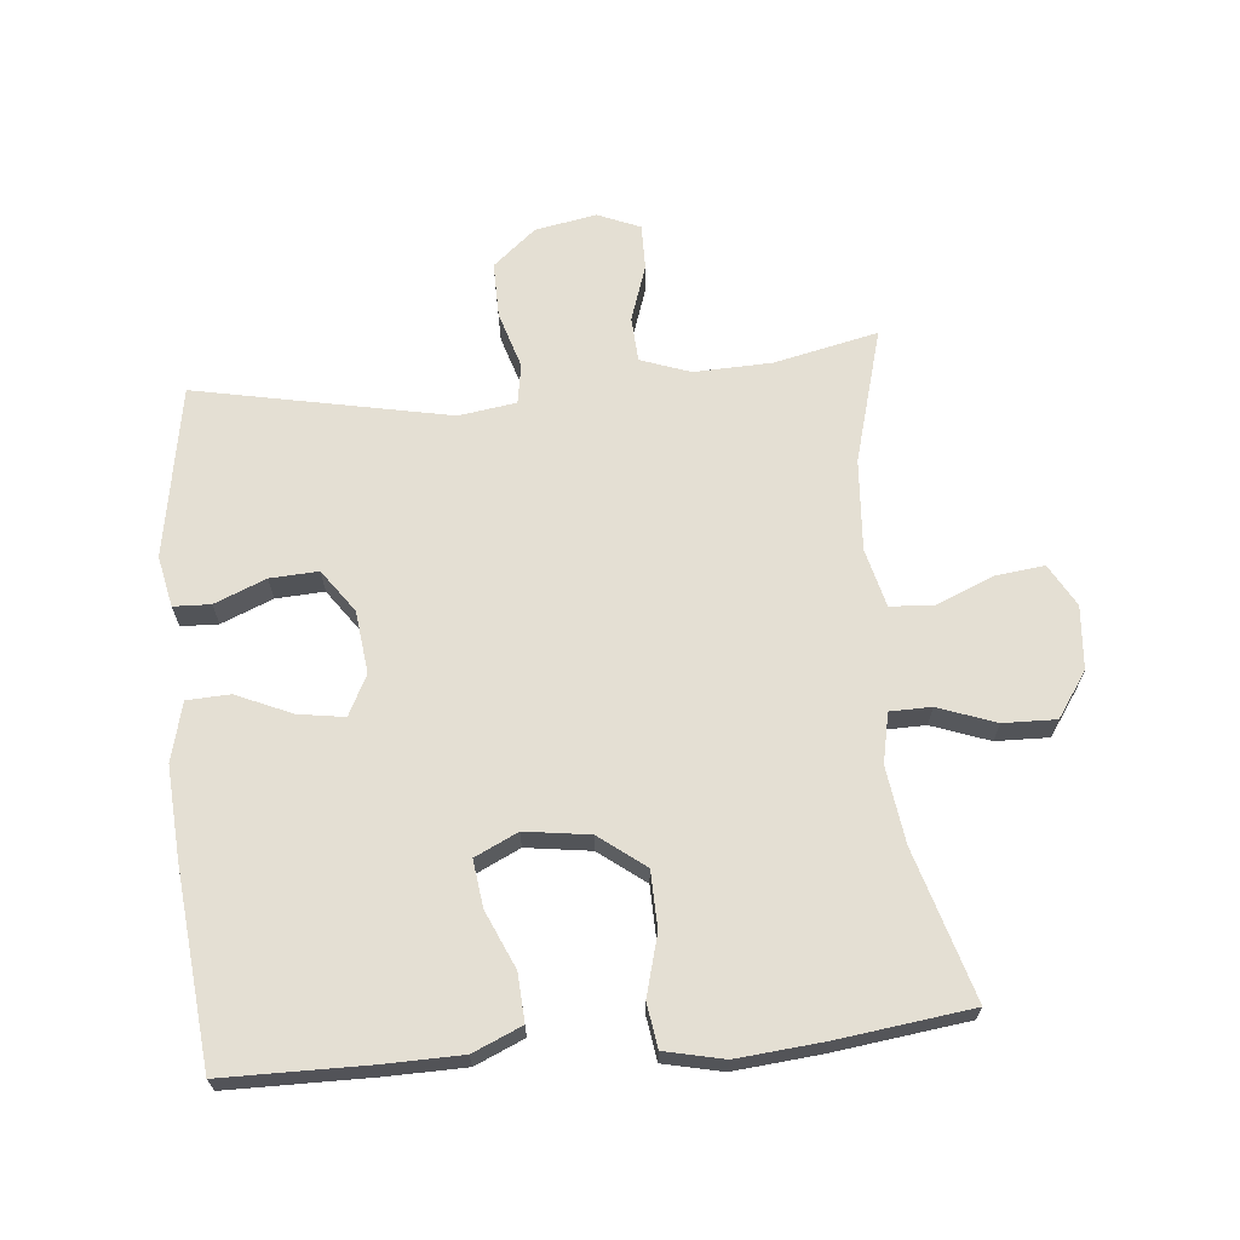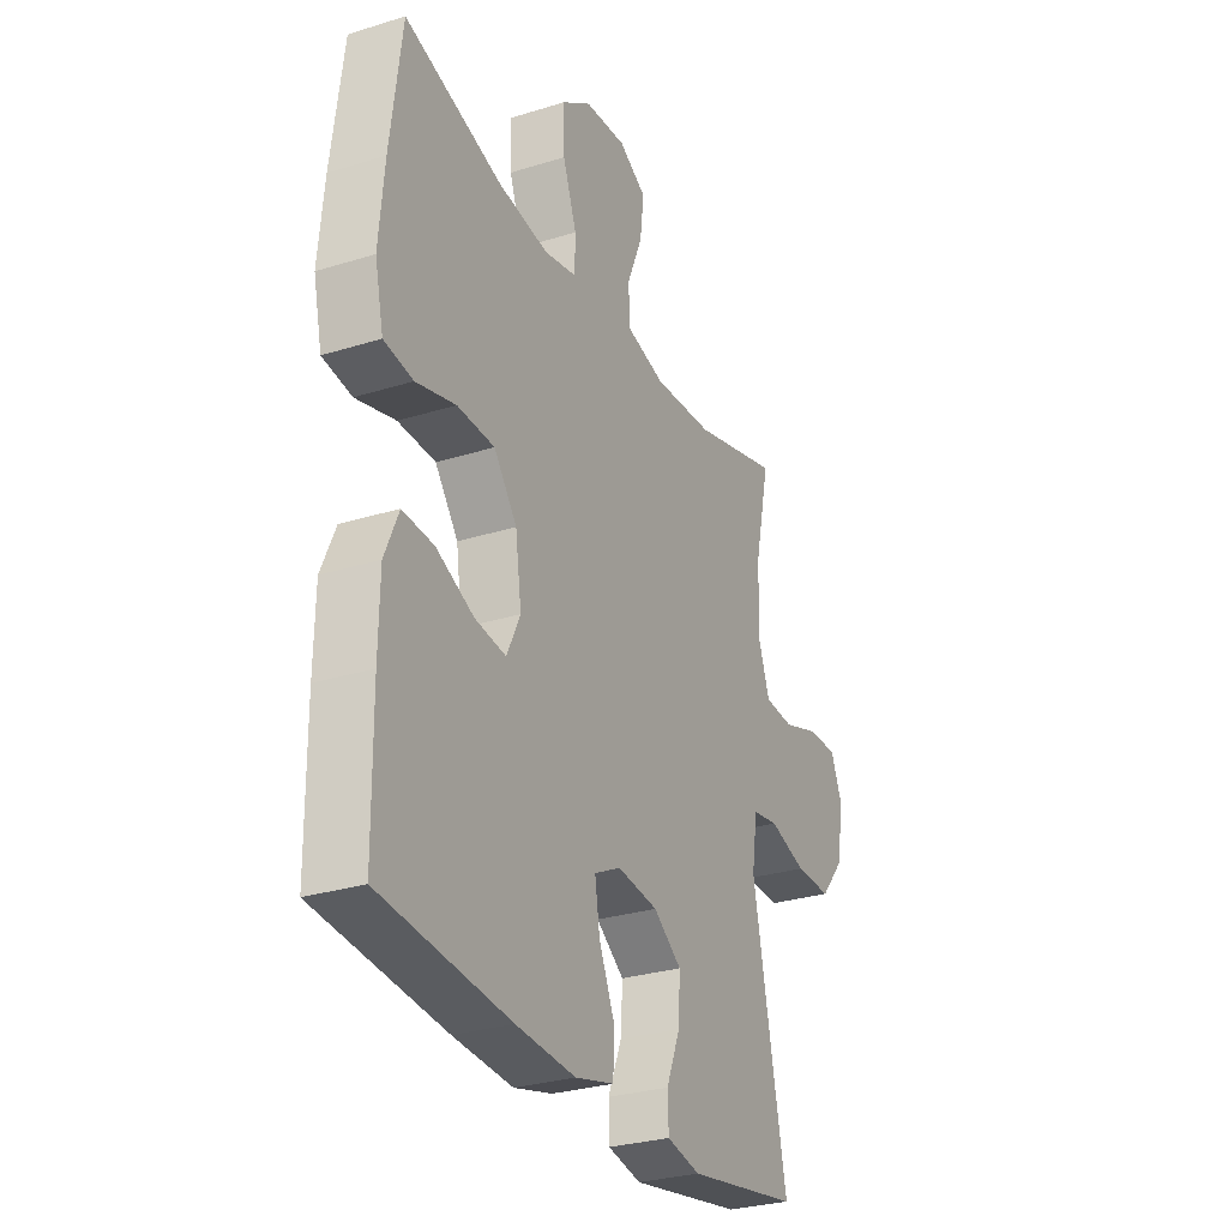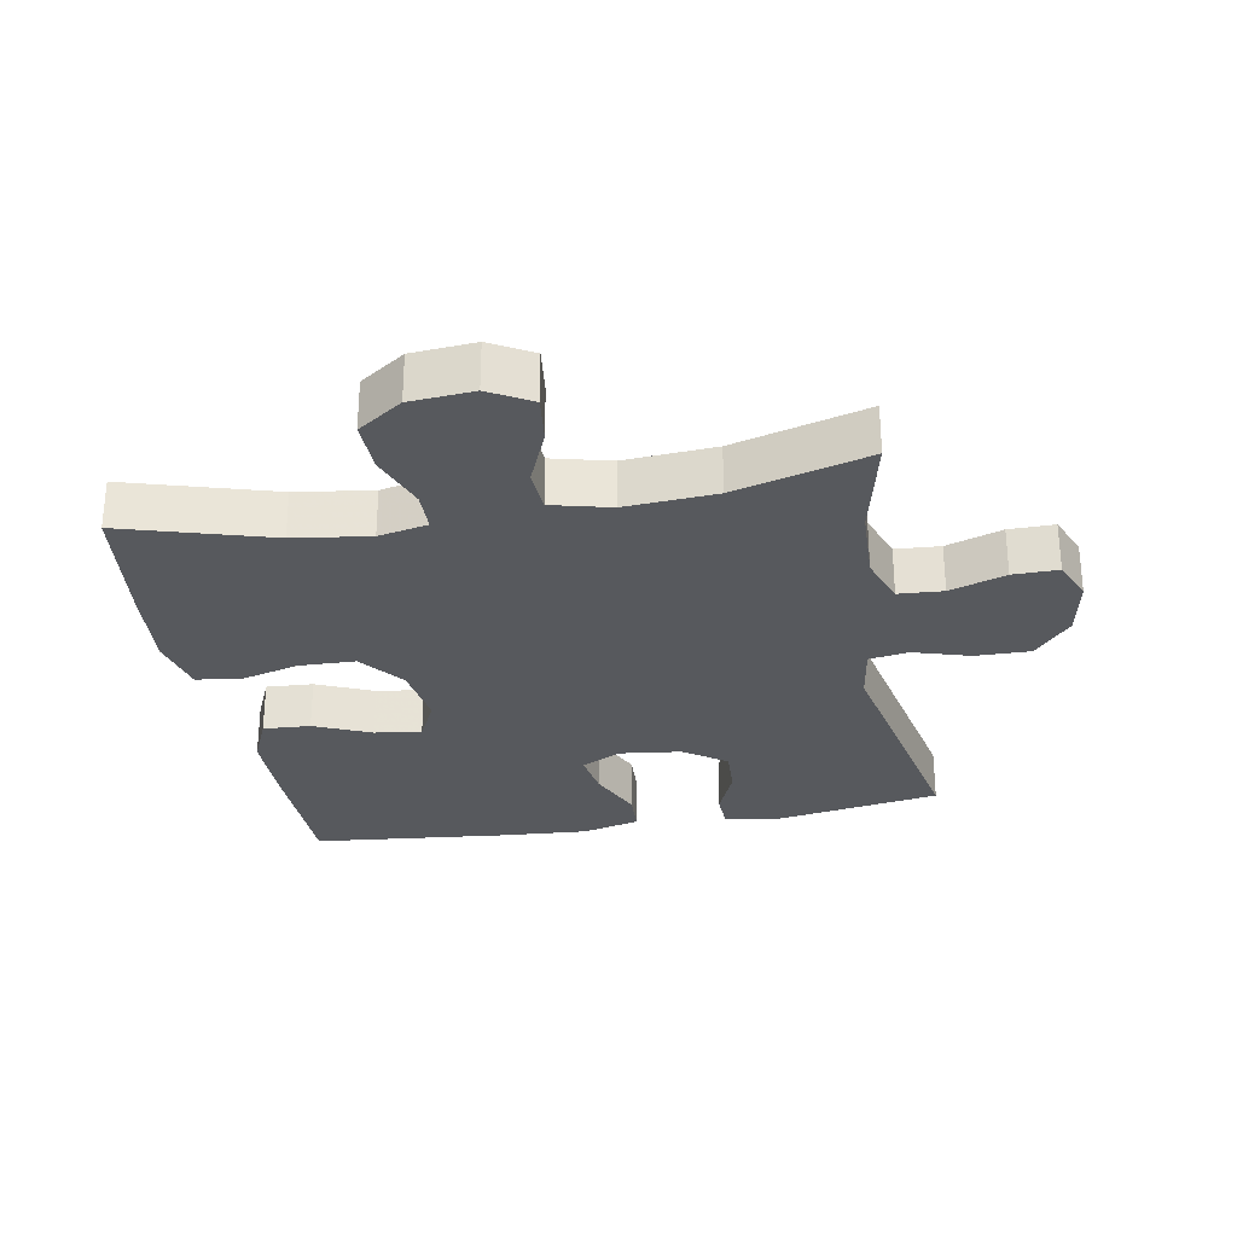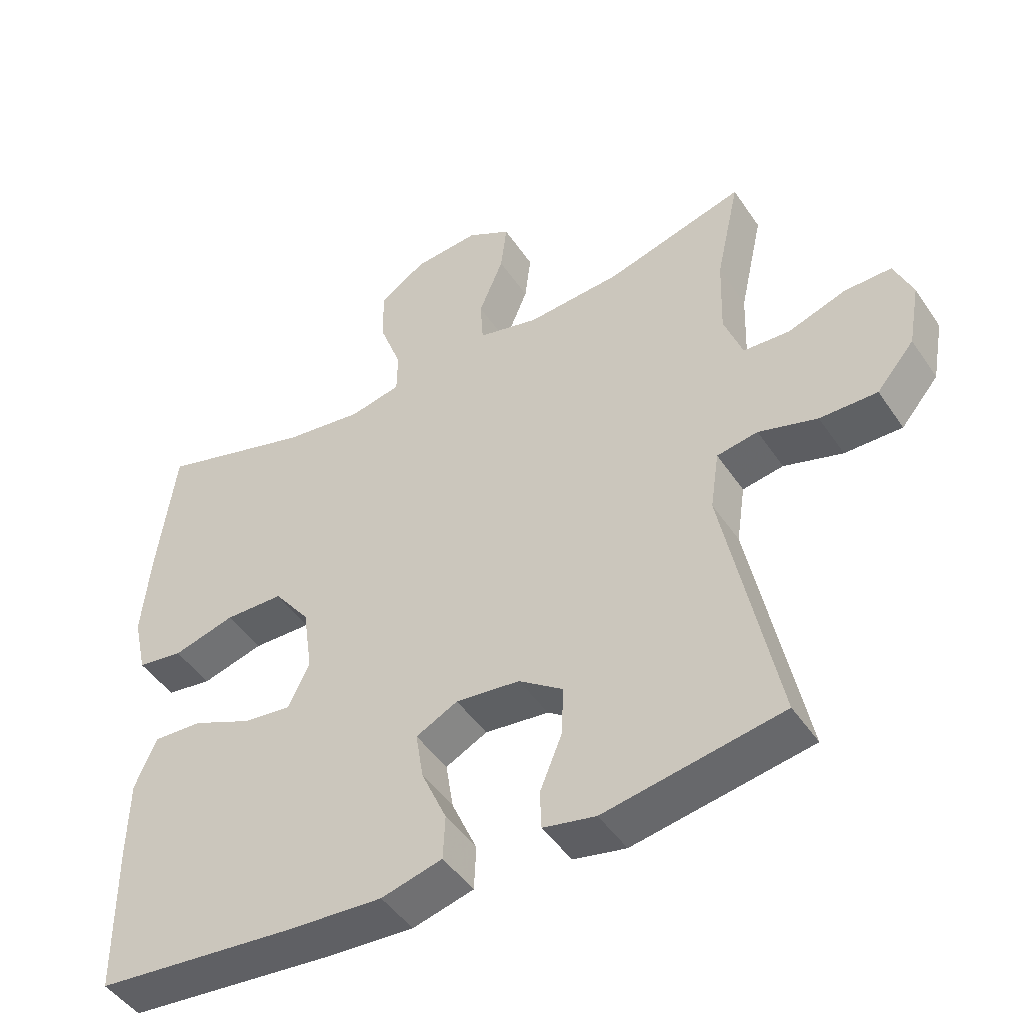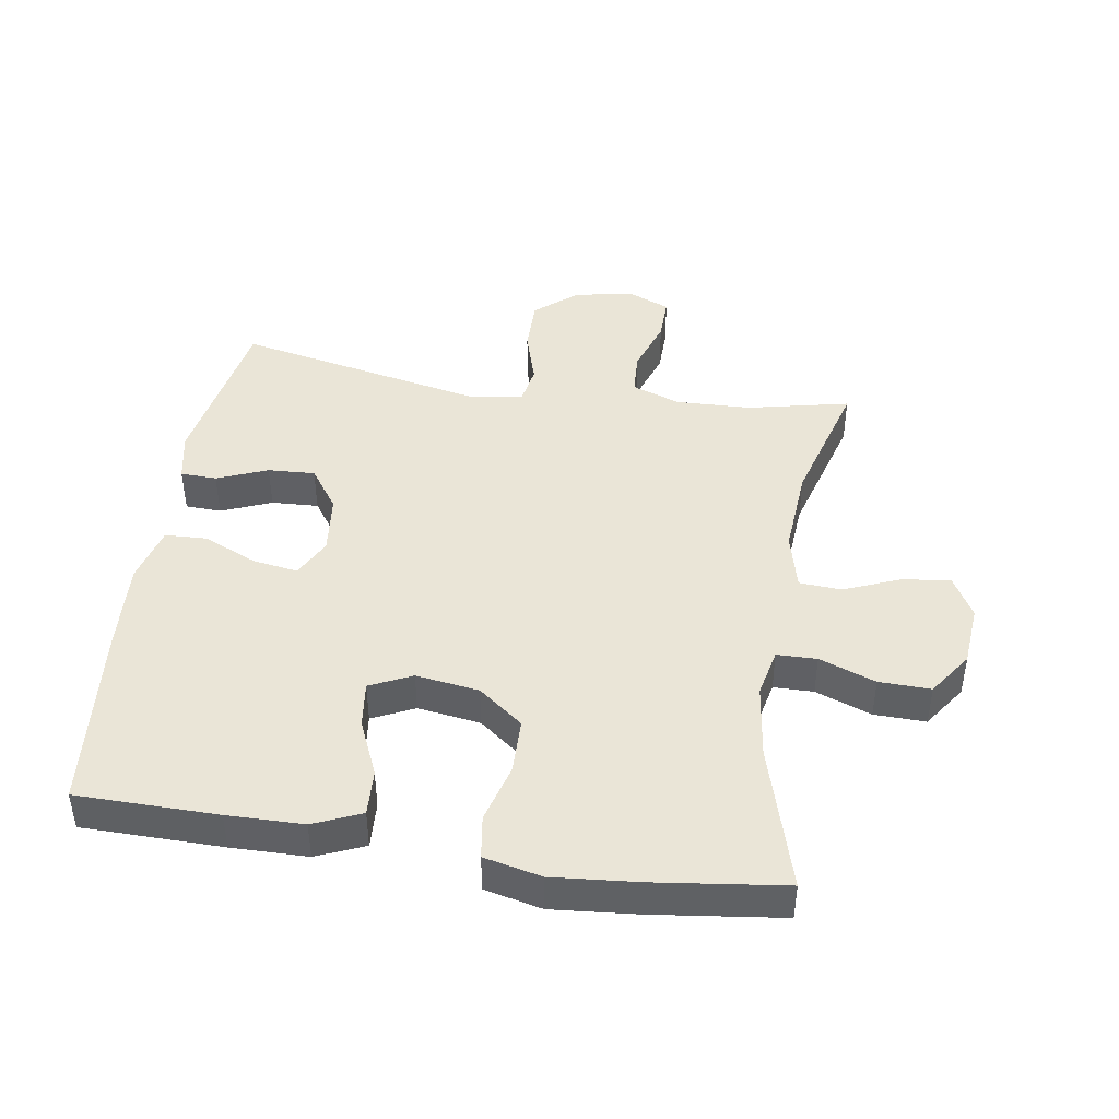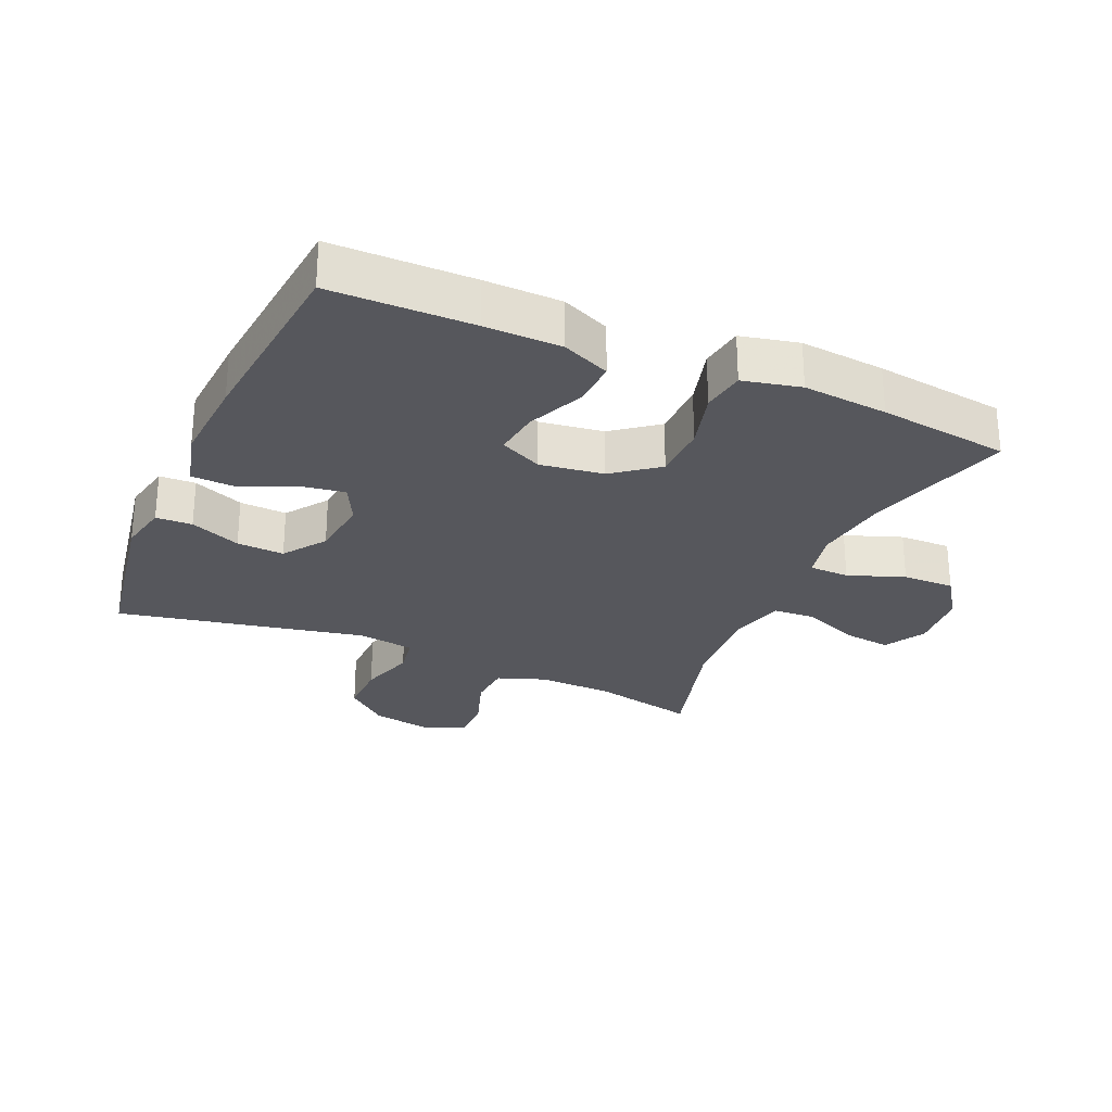
<metadata>
{"format":"obj","ext":"obj","renderer":"f3d","projection":"perspective","resolution":1024,"background":"white","views":[{"elev":66.8,"azim":-95.4,"up":"+Y"},{"elev":-29.0,"azim":-65.1,"up":"+Z"},{"elev":-29.1,"azim":10.1,"up":"+Y"},{"elev":-46.8,"azim":32.2,"up":"+Z"},{"elev":44.0,"azim":-81.0,"up":"+Y"},{"elev":-27.5,"azim":-113.7,"up":"+Y"}]}
</metadata>
<code>
v -0.5 0.07 -0.5
v -0.502 0.07 -0.282
v -0.5 0.07 -0.164
v -0.468 0.07 -0.09
v -0.396 0.07 -0.094
v -0.309 0.07 -0.132
v -0.238 0.07 -0.141
v -0.207 0.07 -0.076
v -0.221 0.07 0.022
v -0.274 0.07 0.091
v -0.36 0.07 0.093
v -0.451 0.07 0.068
v -0.518 0.07 0.078
v -0.538 0.07 0.167
v -0.526 0.07 0.298
v -0.5 0.07 0.5
v -0.275 0.07 0.434
v -0.159 0.07 0.418
v -0.084 0.07 0.434
v -0.083 0.07 0.496
v -0.115 0.07 0.583
v -0.117 0.07 0.663
v -0.049 0.07 0.71
v 0.047 0.07 0.718
v 0.111 0.07 0.682
v 0.102 0.07 0.608
v 0.066 0.07 0.521
v 0.07 0.07 0.455
v 0.159 0.07 0.433
v 0.297 0.07 0.443
v 0.5 0.07 0.5
v 0.465 0.07 0.342
v 0.461 0.07 0.225
v 0.488 0.07 0.15
v 0.556 0.07 0.146
v 0.641 0.07 0.175
v 0.71 0.07 0.176
v 0.737 0.07 0.112
v 0.72 0.07 0.019
v 0.665 0.07 -0.046
v 0.581 0.07 -0.045
v 0.495 0.07 -0.019
v 0.435 0.07 -0.029
v 0.422 0.07 -0.116
v 0.5 0.07 -0.5
v 0.24 0.07 -0.545
v 0.163 0.07 -0.529
v 0.161 0.07 -0.473
v 0.193 0.07 -0.395
v 0.197 0.07 -0.322
v 0.132 0.07 -0.276
v 0.038 0.07 -0.265
v -0.023 0.07 -0.296
v -0.012 0.07 -0.366
v 0.025 0.07 -0.45
v 0.022 0.07 -0.515
v -0.067 0.07 -0.538
v -0.204 0.07 -0.529
v -0.5 0 -0.5
v -0.502 0 -0.282
v -0.5 0 -0.164
v -0.468 0 -0.09
v -0.396 0 -0.094
v -0.309 0 -0.132
v -0.238 0 -0.141
v -0.207 0 -0.076
v -0.221 0 0.022
v -0.274 0 0.091
v -0.36 0 0.093
v -0.451 0 0.068
v -0.518 0 0.078
v -0.538 0 0.167
v -0.526 0 0.298
v -0.5 0 0.5
v -0.275 0 0.434
v -0.159 0 0.418
v -0.084 0 0.434
v -0.083 0 0.496
v -0.115 0 0.583
v -0.117 0 0.663
v -0.049 0 0.71
v 0.047 0 0.718
v 0.111 0 0.682
v 0.102 0 0.608
v 0.066 0 0.521
v 0.07 0 0.455
v 0.159 0 0.433
v 0.297 0 0.443
v 0.5 0 0.5
v 0.465 0 0.342
v 0.461 0 0.225
v 0.488 0 0.15
v 0.556 0 0.146
v 0.641 0 0.175
v 0.71 0 0.176
v 0.737 0 0.112
v 0.72 0 0.019
v 0.665 0 -0.046
v 0.581 0 -0.045
v 0.495 0 -0.019
v 0.435 0 -0.029
v 0.422 0 -0.116
v 0.5 0 -0.5
v 0.24 0 -0.545
v 0.163 0 -0.529
v 0.161 0 -0.473
v 0.193 0 -0.395
v 0.197 0 -0.322
v 0.132 0 -0.276
v 0.038 0 -0.265
v -0.023 0 -0.296
v -0.012 0 -0.366
v 0.025 0 -0.45
v 0.022 0 -0.515
v -0.067 0 -0.538
v -0.204 0 -0.529
f 54 55 56 57
f 53 54 57 58
f 46 47 48 49
f 44 45 46 49
f 43 44 49 50
f 39 40 41 42
f 39 42 43
f 38 39 43
f 35 36 37 38
f 34 35 38 43
f 33 34 43 50
f 30 31 32
f 29 30 32 33
f 28 29 33 50
f 24 25 26 27
f 24 27 28
f 23 24 28
f 20 21 22 23
f 19 20 23 28
f 18 19 28 50
f 14 15 16 17
f 11 12 13 14
f 10 11 14 17
f 9 10 17 18
f 3 4 5 6
f 3 6 7
f 2 3 7
f 53 58 1 2
f 52 53 2 7
f 51 52 7 8
f 9 18 50 51
f 8 9 51
f 115 114 113 112
f 116 115 112 111
f 107 106 105 104
f 107 104 103 102
f 108 107 102 101
f 100 99 98 97
f 101 100 97
f 101 97 96
f 96 95 94 93
f 101 96 93 92
f 108 101 92 91
f 90 89 88
f 91 90 88 87
f 108 91 87 86
f 85 84 83 82
f 86 85 82
f 86 82 81
f 81 80 79 78
f 86 81 78 77
f 108 86 77 76
f 75 74 73 72
f 72 71 70 69
f 75 72 69 68
f 76 75 68 67
f 64 63 62 61
f 65 64 61
f 65 61 60
f 60 59 116 111
f 65 60 111 110
f 66 65 110 109
f 109 108 76 67
f 109 67 66
f 1 59 60 2
f 2 60 61 3
f 3 61 62 4
f 4 62 63 5
f 5 63 64 6
f 6 64 65 7
f 7 65 66 8
f 8 66 67 9
f 9 67 68 10
f 10 68 69 11
f 11 69 70 12
f 12 70 71 13
f 13 71 72 14
f 14 72 73 15
f 15 73 74 16
f 16 74 75 17
f 17 75 76 18
f 18 76 77 19
f 19 77 78 20
f 20 78 79 21
f 21 79 80 22
f 22 80 81 23
f 23 81 82 24
f 24 82 83 25
f 25 83 84 26
f 26 84 85 27
f 27 85 86 28
f 28 86 87 29
f 29 87 88 30
f 30 88 89 31
f 31 89 90 32
f 32 90 91 33
f 33 91 92 34
f 34 92 93 35
f 35 93 94 36
f 36 94 95 37
f 37 95 96 38
f 38 96 97 39
f 39 97 98 40
f 40 98 99 41
f 41 99 100 42
f 42 100 101 43
f 43 101 102 44
f 44 102 103 45
f 45 103 104 46
f 46 104 105 47
f 47 105 106 48
f 48 106 107 49
f 49 107 108 50
f 50 108 109 51
f 51 109 110 52
f 52 110 111 53
f 53 111 112 54
f 54 112 113 55
f 55 113 114 56
f 56 114 115 57
f 57 115 116 58
f 58 116 59 1

</code>
